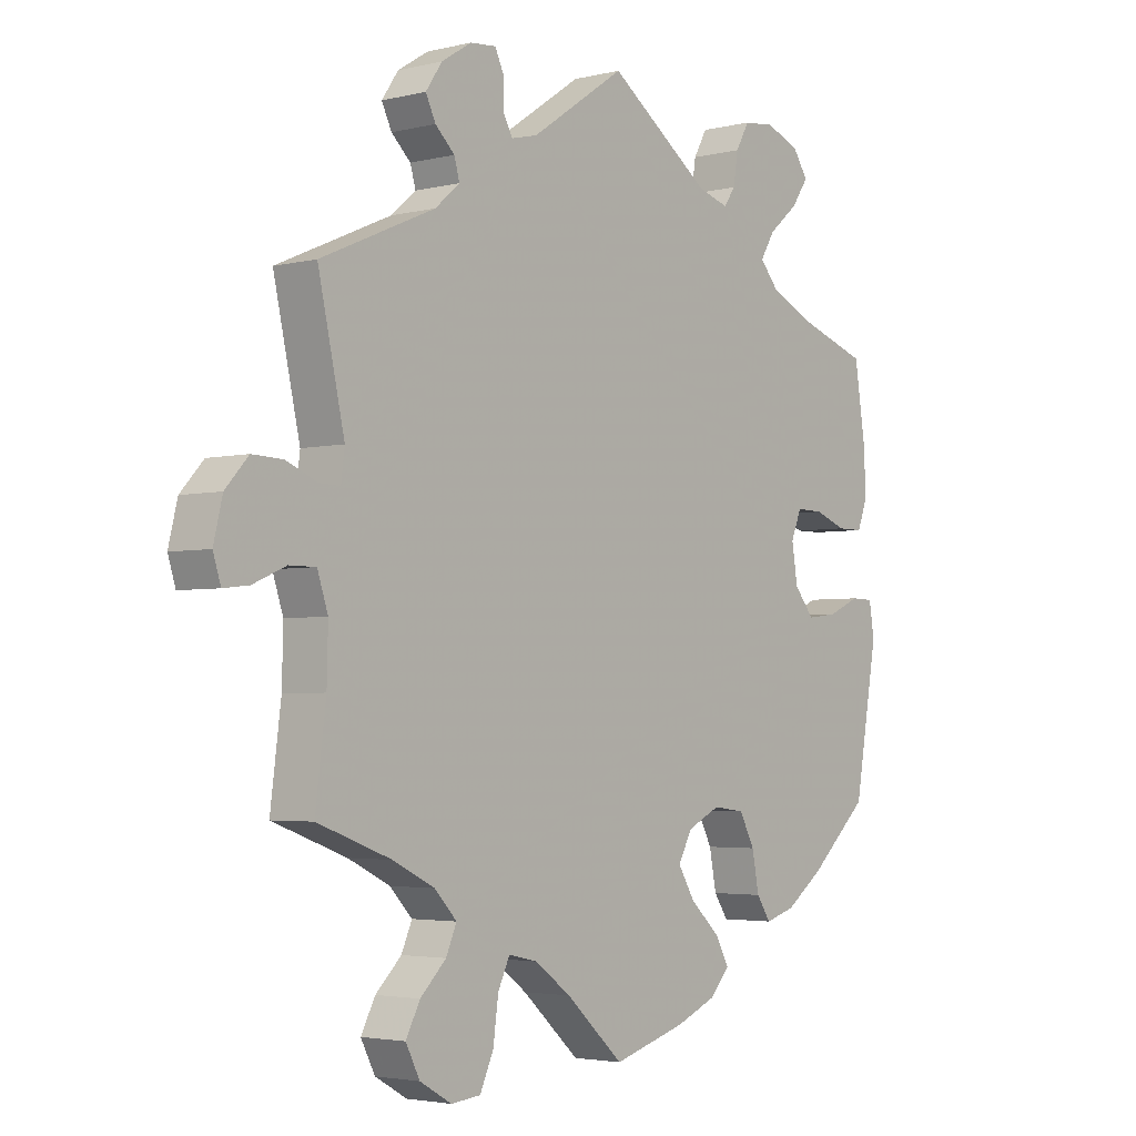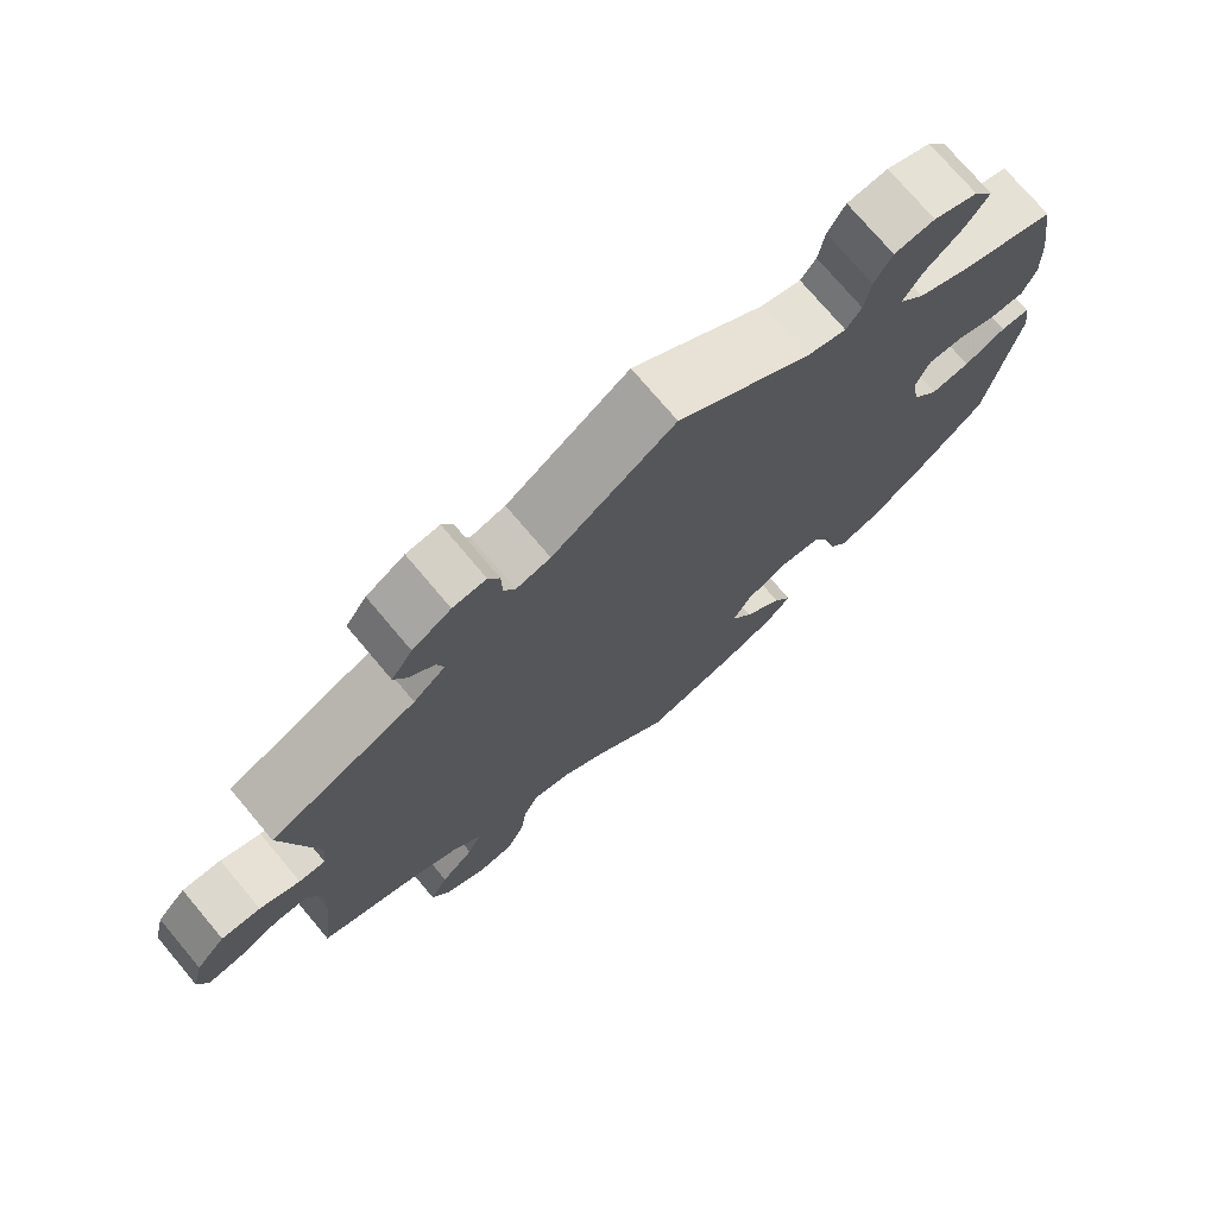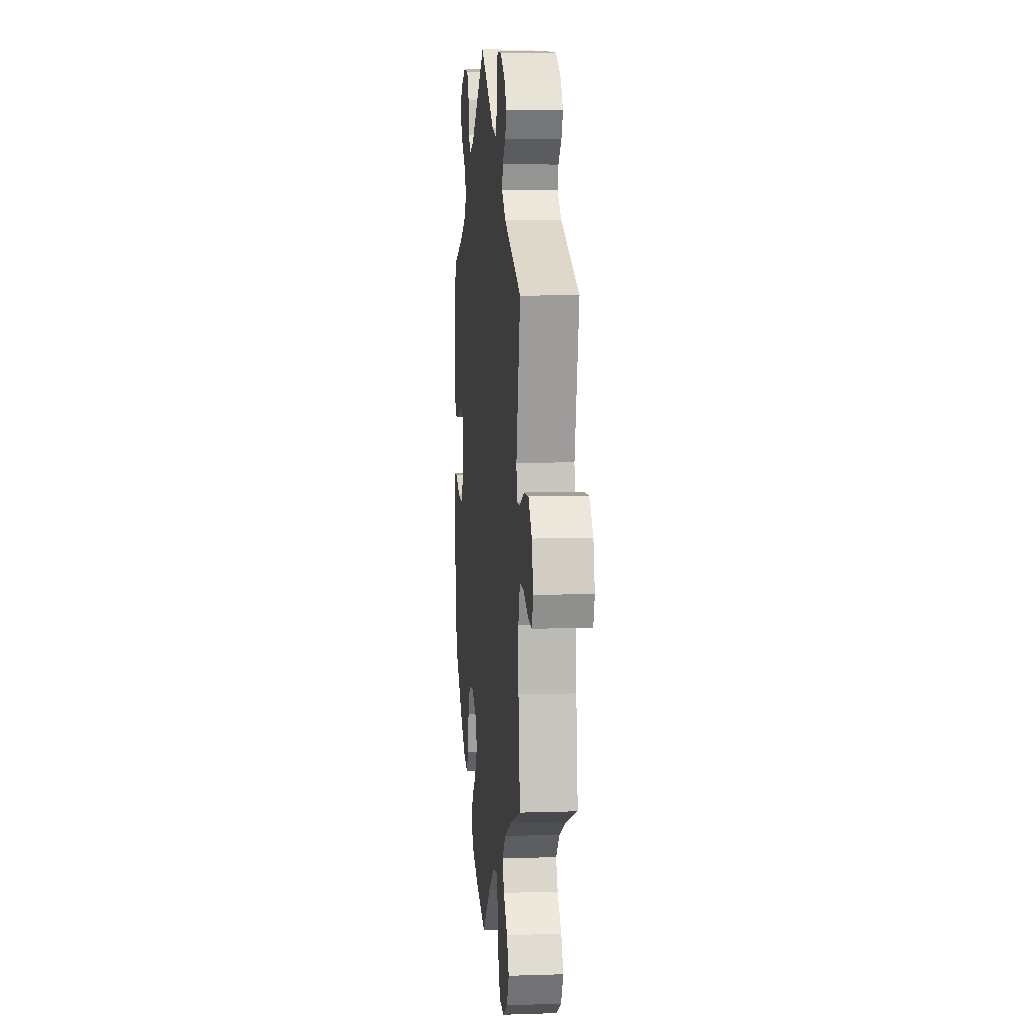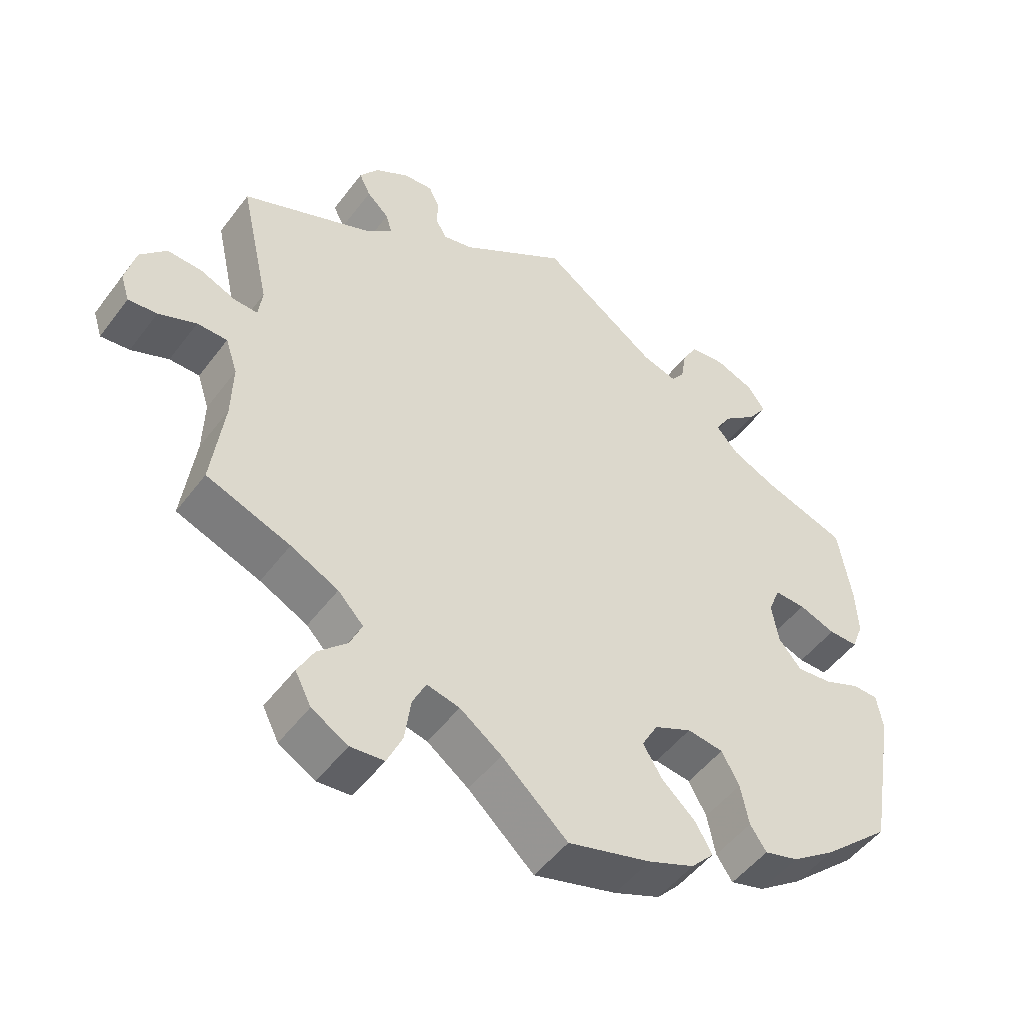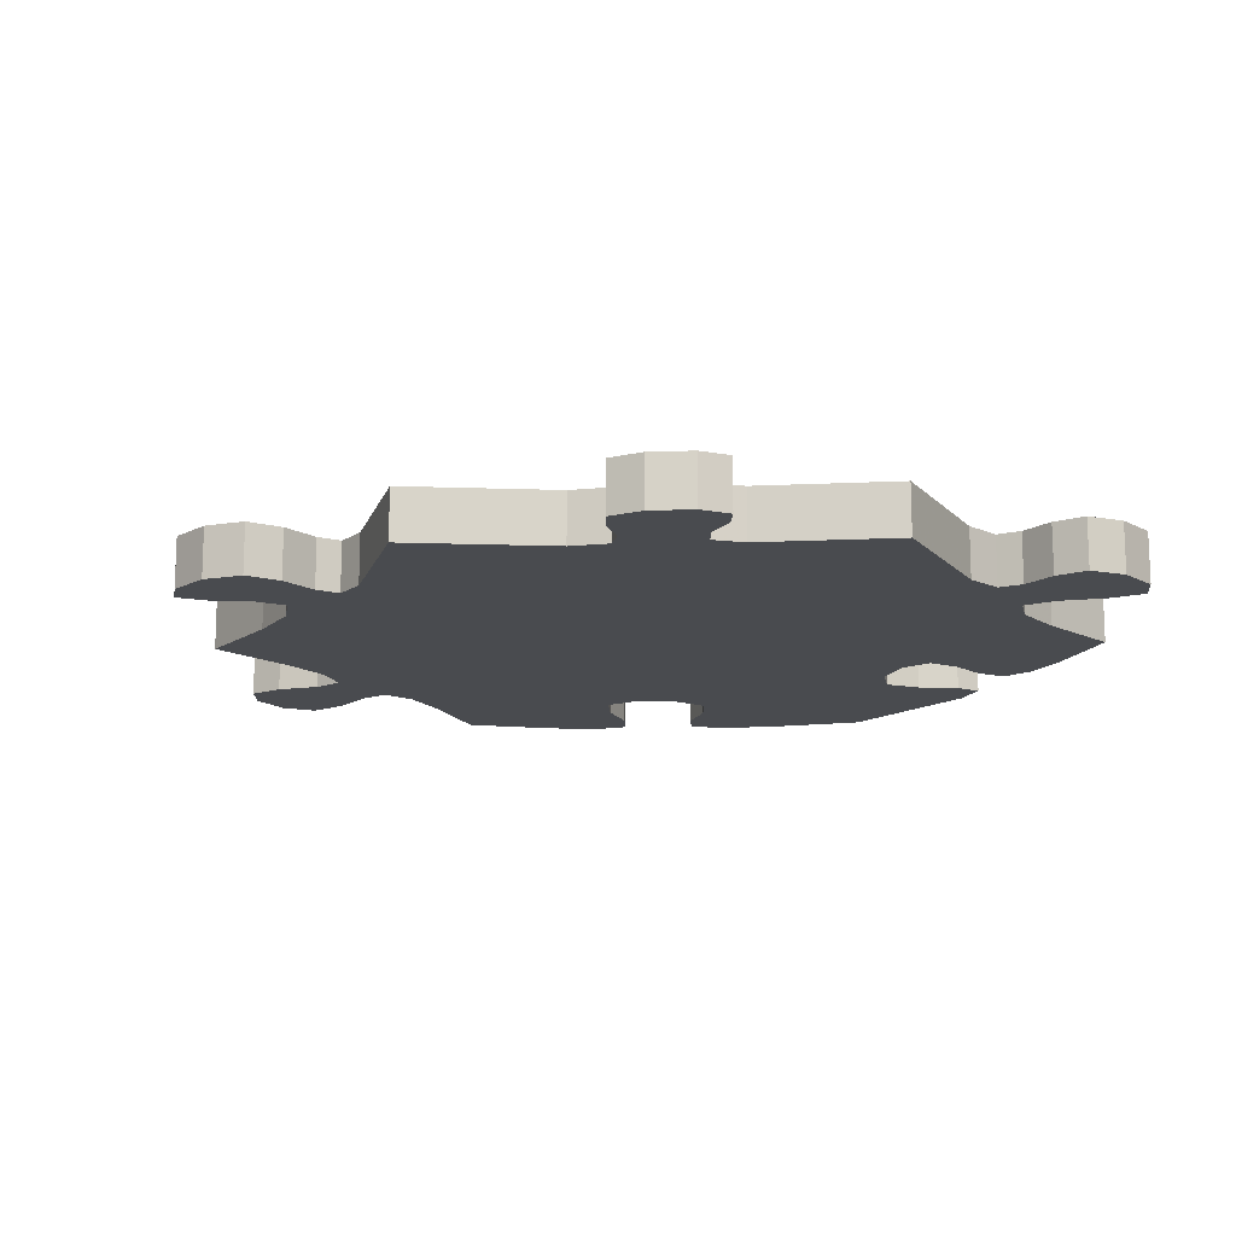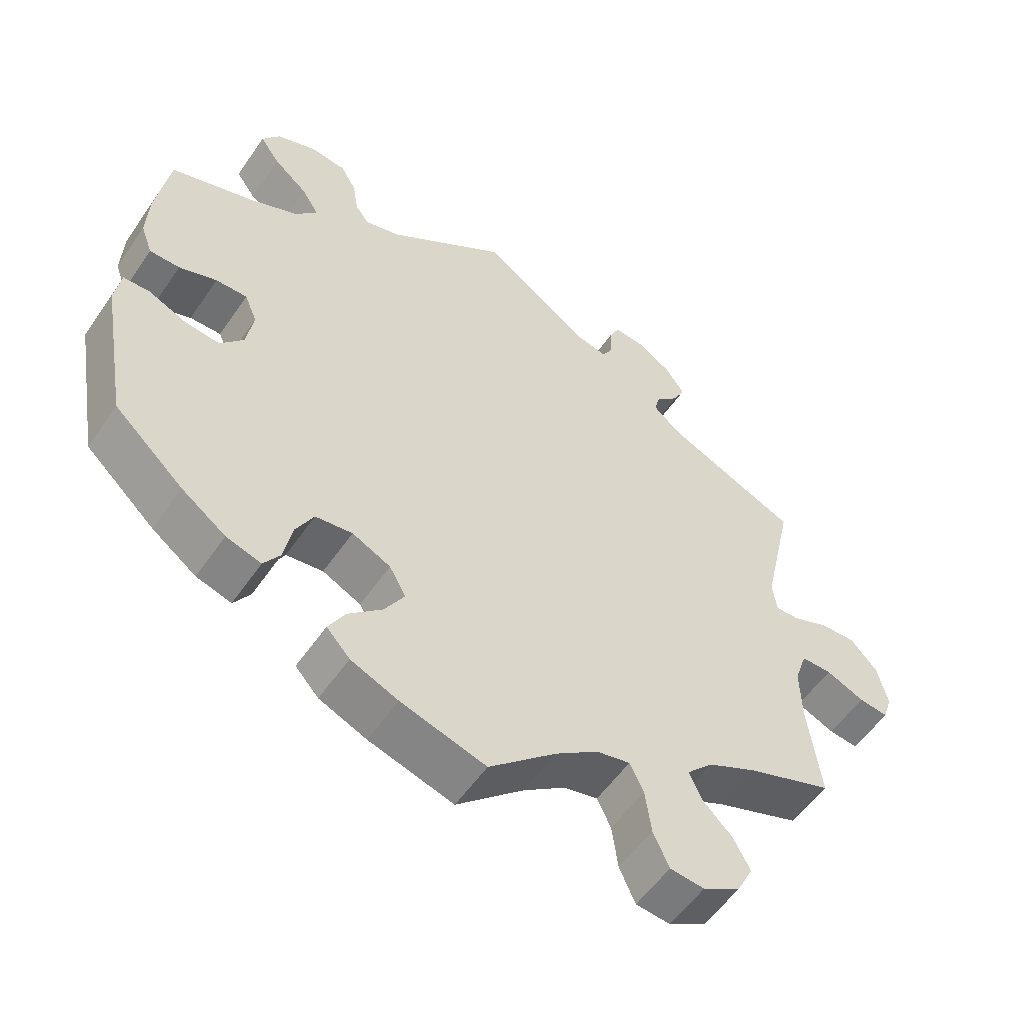
<metadata>
{"format":"obj","ext":"obj","renderer":"f3d","projection":"perspective","resolution":1024,"background":"white","views":[{"elev":-3.3,"azim":-50.6,"up":"+Z"},{"elev":74.4,"azim":-40.1,"up":"+Z"},{"elev":7.6,"azim":-95.3,"up":"+Z"},{"elev":-50.3,"azim":-35.6,"up":"+Z"},{"elev":-14.1,"azim":-28.1,"up":"+Y"},{"elev":-55.4,"azim":146.0,"up":"+Z"}]}
</metadata>
<code>
v 0.204 0.07 -0.31
v -0.303 0.07 -0.431
v 0.247 0.07 0.509
v 0.498 0.07 0.069
v -0.222 0.07 0.574
v 0.413 0.07 0.351
v -0.237 0.07 0.606
v 0.296 0.07 -0.428
v 0.415 0.07 0.546
v 0.556 0.07 0.188
v -0.238 0.07 -0.583
v -0.638 0.07 0.086
v -0.343 0.07 0.494
v -0.533 0.07 0.062
v 0.389 0.07 -0.016
v 0.443 0.07 0.089
v 0 0.07 -0.62
v 0.227 0.07 0.481
v -0.229 0.07 -0.517
v 0.389 0.07 0.584
v 0.397 0.07 0.09
v -0.586 0.07 0.084
v 0.175 0.07 0.496
v -0.343 0.07 0.395
v 0.423 0.07 -0.057
v 0.577 0.07 -0.083
v 0.124 0.07 -0.584
v 0 0.07 0.62
v 0.311 0.07 0.421
v -0.332 0.07 0.57
v 0.436 0.07 -0.402
v 0.32 0.07 -0.464
v 0.559 0.07 0.115
v -0.321 0.07 -0.472
v -0.412 0.07 -0.356
v -0.692 0.07 -0.019
v 0.344 0.07 0.383
v 0.542 0.07 0.069
v 0.278 0.07 0.601
v -0.261 0.07 -0.634
v -0.519 0.07 -0.169
v 0.475 0.07 -0.051
v -0.311 0.07 -0.639
v 0.148 0.07 -0.337
v 0.124 0.07 -0.381
v -0.517 0.07 -0.085
v -0.498 0.07 0.061
v -0.16 0.07 -0.486
v 0.284 0.07 -0.366
v -0.365 0.07 -0.515
v 0.227 0.07 -0.518
v -0.209 0.07 -0.475
v -0.537 0.07 -0.31
v -0.636 0.07 -0.055
v -0.679 0.07 -0.06
v 0.53 0.07 -0.027
v 0.568 0.07 -0.028
v -0.389 0.07 -0.561
v 0.153 0.07 -0.429
v 0.371 0.07 -0.449
v 0.193 0.07 -0.555
v -0.365 0.07 -0.608
v 0.537 0.07 -0.31
v -0.58 0.07 -0.031
v -0.36 0.07 0.529
v -0.161 0.07 0.511
v 0.255 0.07 0.56
v -0.206 0.07 0.5
v -0.301 0.07 0.431
v -0.535 0.07 -0.031
v -0.492 0.07 0.108
v 0.386 0.07 0.504
v 0.537 0.07 0.31
v -0.281 0.07 0.602
v 0.379 0.07 0.046
v 0.203 0.07 -0.475
v -0.31 0.07 0.463
v -0.677 0.07 0.043
v -0.221 0.07 0.528
v -0.341 0.07 -0.391
v -0.537 0.07 0.31
v 0.331 0.07 0.607
v 0.336 0.07 0.462
v 0.258 0.07 -0.317
v -0.098 0.07 -0.531
v 0.204 -0 -0.31
v -0.303 -0 -0.431
v 0.247 -0 0.509
v 0.498 -0 0.069
v -0.222 -0 0.574
v 0.413 -0 0.351
v -0.237 -0 0.606
v 0.296 -0 -0.428
v 0.415 -0 0.546
v 0.556 -0 0.188
v -0.238 -0 -0.583
v -0.638 -0 0.086
v -0.343 -0 0.494
v -0.533 -0 0.062
v 0.389 -0 -0.016
v 0.443 -0 0.089
v 0 -0 -0.62
v 0.227 -0 0.481
v -0.229 -0 -0.517
v 0.389 -0 0.584
v 0.397 -0 0.09
v -0.586 -0 0.084
v 0.175 -0 0.496
v -0.343 -0 0.395
v 0.423 -0 -0.057
v 0.577 -0 -0.083
v 0.124 -0 -0.584
v 0 -0 0.62
v 0.311 -0 0.421
v -0.332 -0 0.57
v 0.436 -0 -0.402
v 0.32 -0 -0.464
v 0.559 -0 0.115
v -0.321 -0 -0.472
v -0.412 -0 -0.356
v -0.692 -0 -0.019
v 0.344 -0 0.383
v 0.542 -0 0.069
v 0.278 -0 0.601
v -0.261 -0 -0.634
v -0.519 -0 -0.169
v 0.475 -0 -0.051
v -0.311 -0 -0.639
v 0.148 -0 -0.337
v 0.124 -0 -0.381
v -0.517 -0 -0.085
v -0.498 -0 0.061
v -0.16 -0 -0.486
v 0.284 -0 -0.366
v -0.365 -0 -0.515
v 0.227 -0 -0.518
v -0.209 -0 -0.475
v -0.537 -0 -0.31
v -0.636 -0 -0.055
v -0.679 -0 -0.06
v 0.53 -0 -0.027
v 0.568 -0 -0.028
v -0.389 -0 -0.561
v 0.153 -0 -0.429
v 0.371 -0 -0.449
v 0.193 -0 -0.555
v -0.365 -0 -0.608
v 0.537 -0 -0.31
v -0.58 -0 -0.031
v -0.36 -0 0.529
v -0.161 -0 0.511
v 0.255 -0 0.56
v -0.206 -0 0.5
v -0.301 -0 0.431
v -0.535 -0 -0.031
v -0.492 -0 0.108
v 0.386 -0 0.504
v 0.537 -0 0.31
v -0.281 -0 0.602
v 0.379 -0 0.046
v 0.203 -0 -0.475
v -0.31 -0 0.463
v -0.677 -0 0.043
v -0.221 -0 0.528
v -0.341 -0 -0.391
v -0.537 -0 0.31
v 0.331 -0 0.607
v 0.336 -0 0.462
v 0.258 -0 -0.317
v -0.098 -0 -0.531
f 27 17 85
f 61 27 85 48
f 59 76 51 61
f 45 59 61 48
f 44 45 48 52
f 1 44 52
f 60 32 8 49
f 60 49 84
f 31 60 84
f 63 31 84
f 26 63 84 1
f 42 56 57 26
f 25 42 26 1
f 33 38 4 16
f 33 16 21
f 6 73 10 33
f 37 6 33 21
f 29 37 21 75
f 20 9 72 83
f 20 83 29
f 82 20 29
f 3 67 39 82
f 18 3 82 29
f 23 18 29 75
f 66 28 23 75
f 74 7 5 79
f 74 79 68
f 30 74 68
f 77 13 65 30
f 69 77 30 68
f 24 69 68 66
f 71 81 24
f 47 71 24 66
f 78 12 22 14
f 78 14 47
f 36 78 47
f 64 54 55 36
f 70 64 36 47
f 46 70 47 66
f 35 53 41
f 80 35 41 46
f 2 80 46 66
f 62 58 50 34
f 62 34 2
f 43 62 2
f 19 11 40 43
f 52 19 43 2
f 15 25 1 52
f 66 75 15
f 52 2 66 15
f 170 102 112
f 133 170 112 146
f 146 136 161 144
f 133 146 144 130
f 137 133 130 129
f 137 129 86
f 134 93 117 145
f 169 134 145
f 169 145 116
f 169 116 148
f 86 169 148 111
f 111 142 141 127
f 86 111 127 110
f 101 89 123 118
f 106 101 118
f 118 95 158 91
f 106 118 91 122
f 160 106 122 114
f 168 157 94 105
f 114 168 105
f 114 105 167
f 167 124 152 88
f 114 167 88 103
f 160 114 103 108
f 160 108 113 151
f 164 90 92 159
f 153 164 159
f 153 159 115
f 115 150 98 162
f 153 115 162 154
f 151 153 154 109
f 109 166 156
f 151 109 156 132
f 99 107 97 163
f 132 99 163
f 132 163 121
f 121 140 139 149
f 132 121 149 155
f 151 132 155 131
f 126 138 120
f 131 126 120 165
f 151 131 165 87
f 119 135 143 147
f 87 119 147
f 87 147 128
f 128 125 96 104
f 87 128 104 137
f 137 86 110 100
f 100 160 151
f 100 151 87 137
f 85 170 133 48
f 48 133 137 52
f 52 137 104 19
f 19 104 96 11
f 11 96 125 40
f 40 125 128 43
f 43 128 147 62
f 62 147 143 58
f 58 143 135 50
f 50 135 119 34
f 34 119 87 2
f 2 87 165 80
f 80 165 120 35
f 35 120 138 53
f 53 138 126 41
f 41 126 131 46
f 46 131 155 70
f 70 155 149 64
f 64 149 139 54
f 54 139 140 55
f 55 140 121 36
f 36 121 163 78
f 78 163 97 12
f 12 97 107 22
f 22 107 99 14
f 14 99 132 47
f 47 132 156 71
f 71 156 166 81
f 81 166 109 24
f 24 109 154 69
f 69 154 162 77
f 77 162 98 13
f 13 98 150 65
f 65 150 115 30
f 30 115 159 74
f 74 159 92 7
f 7 92 90 5
f 5 90 164 79
f 79 164 153 68
f 68 153 151 66
f 66 151 113 28
f 28 113 108 23
f 23 108 103 18
f 18 103 88 3
f 3 88 152 67
f 67 152 124 39
f 39 124 167 82
f 82 167 105 20
f 20 105 94 9
f 9 94 157 72
f 72 157 168 83
f 83 168 114 29
f 29 114 122 37
f 37 122 91 6
f 6 91 158 73
f 73 158 95 10
f 10 95 118 33
f 33 118 123 38
f 38 123 89 4
f 4 89 101 16
f 16 101 106 21
f 21 106 160 75
f 75 160 100 15
f 15 100 110 25
f 25 110 127 42
f 42 127 141 56
f 56 141 142 57
f 57 142 111 26
f 26 111 148 63
f 63 148 116 31
f 31 116 145 60
f 60 145 117 32
f 32 117 93 8
f 8 93 134 49
f 49 134 169 84
f 84 169 86 1
f 1 86 129 44
f 44 129 130 45
f 45 130 144 59
f 59 144 161 76
f 76 161 136 51
f 51 136 146 61
f 61 146 112 27
f 27 112 102 17
f 17 102 170 85

</code>
